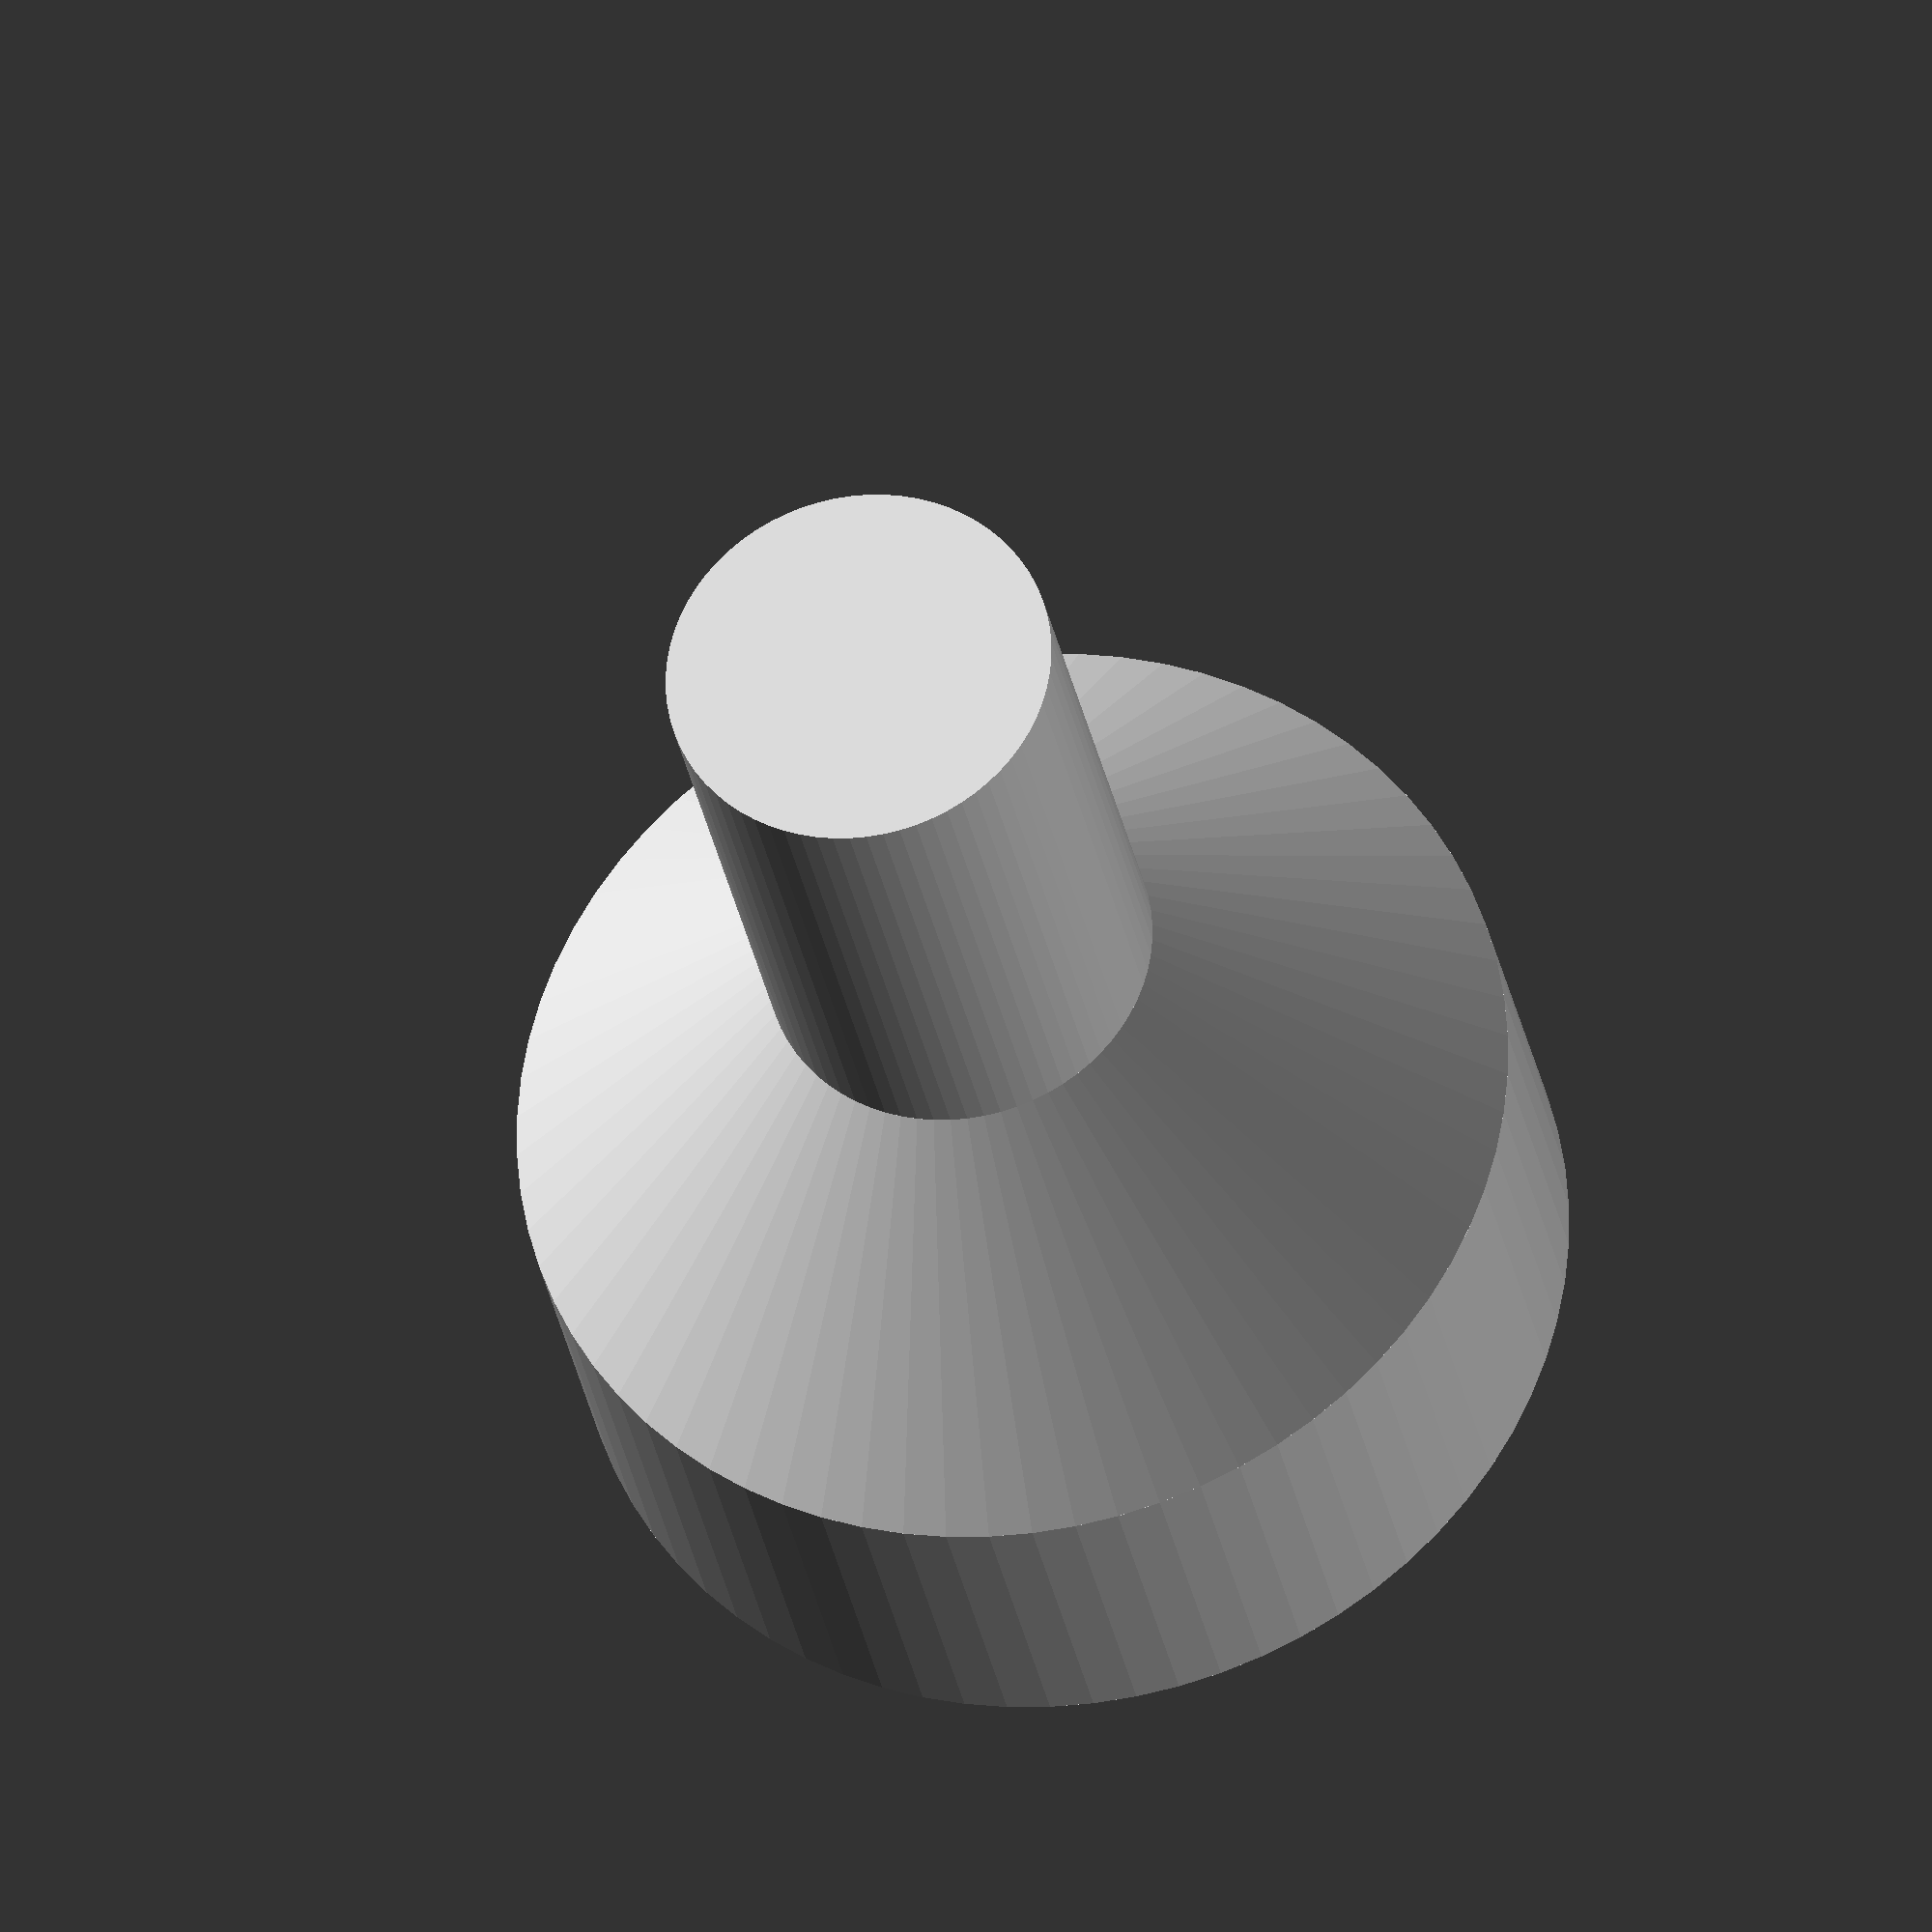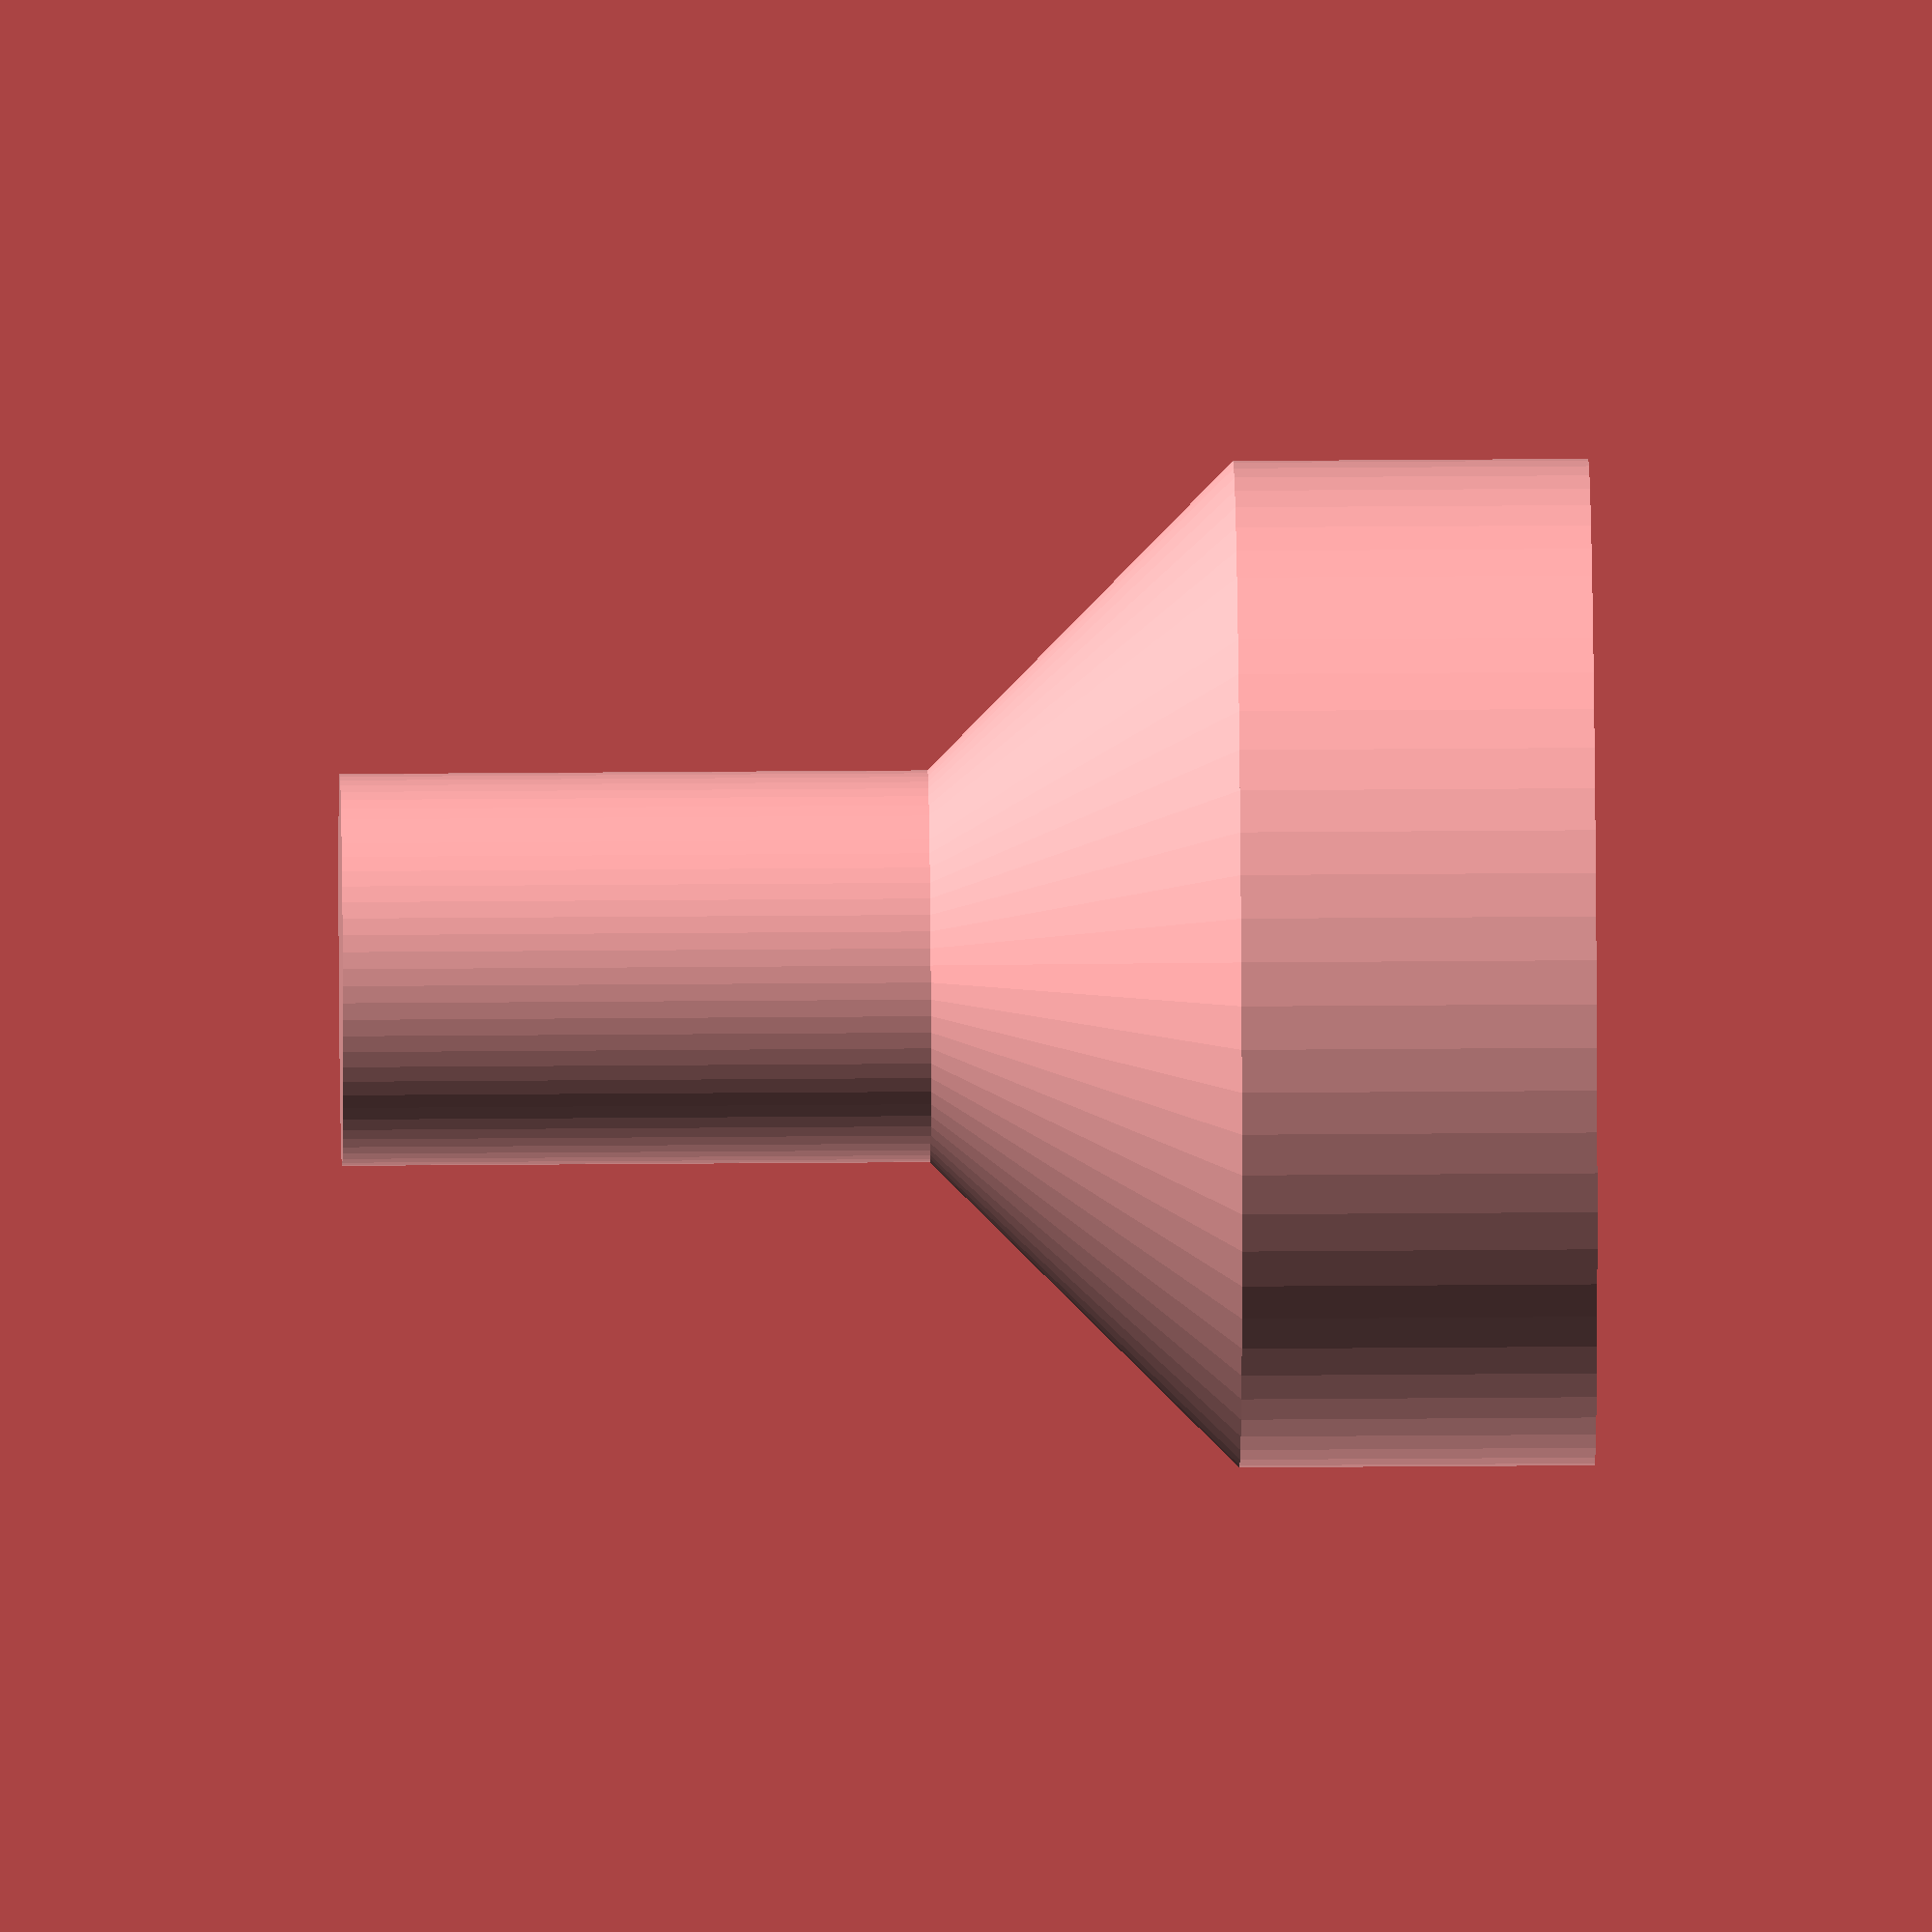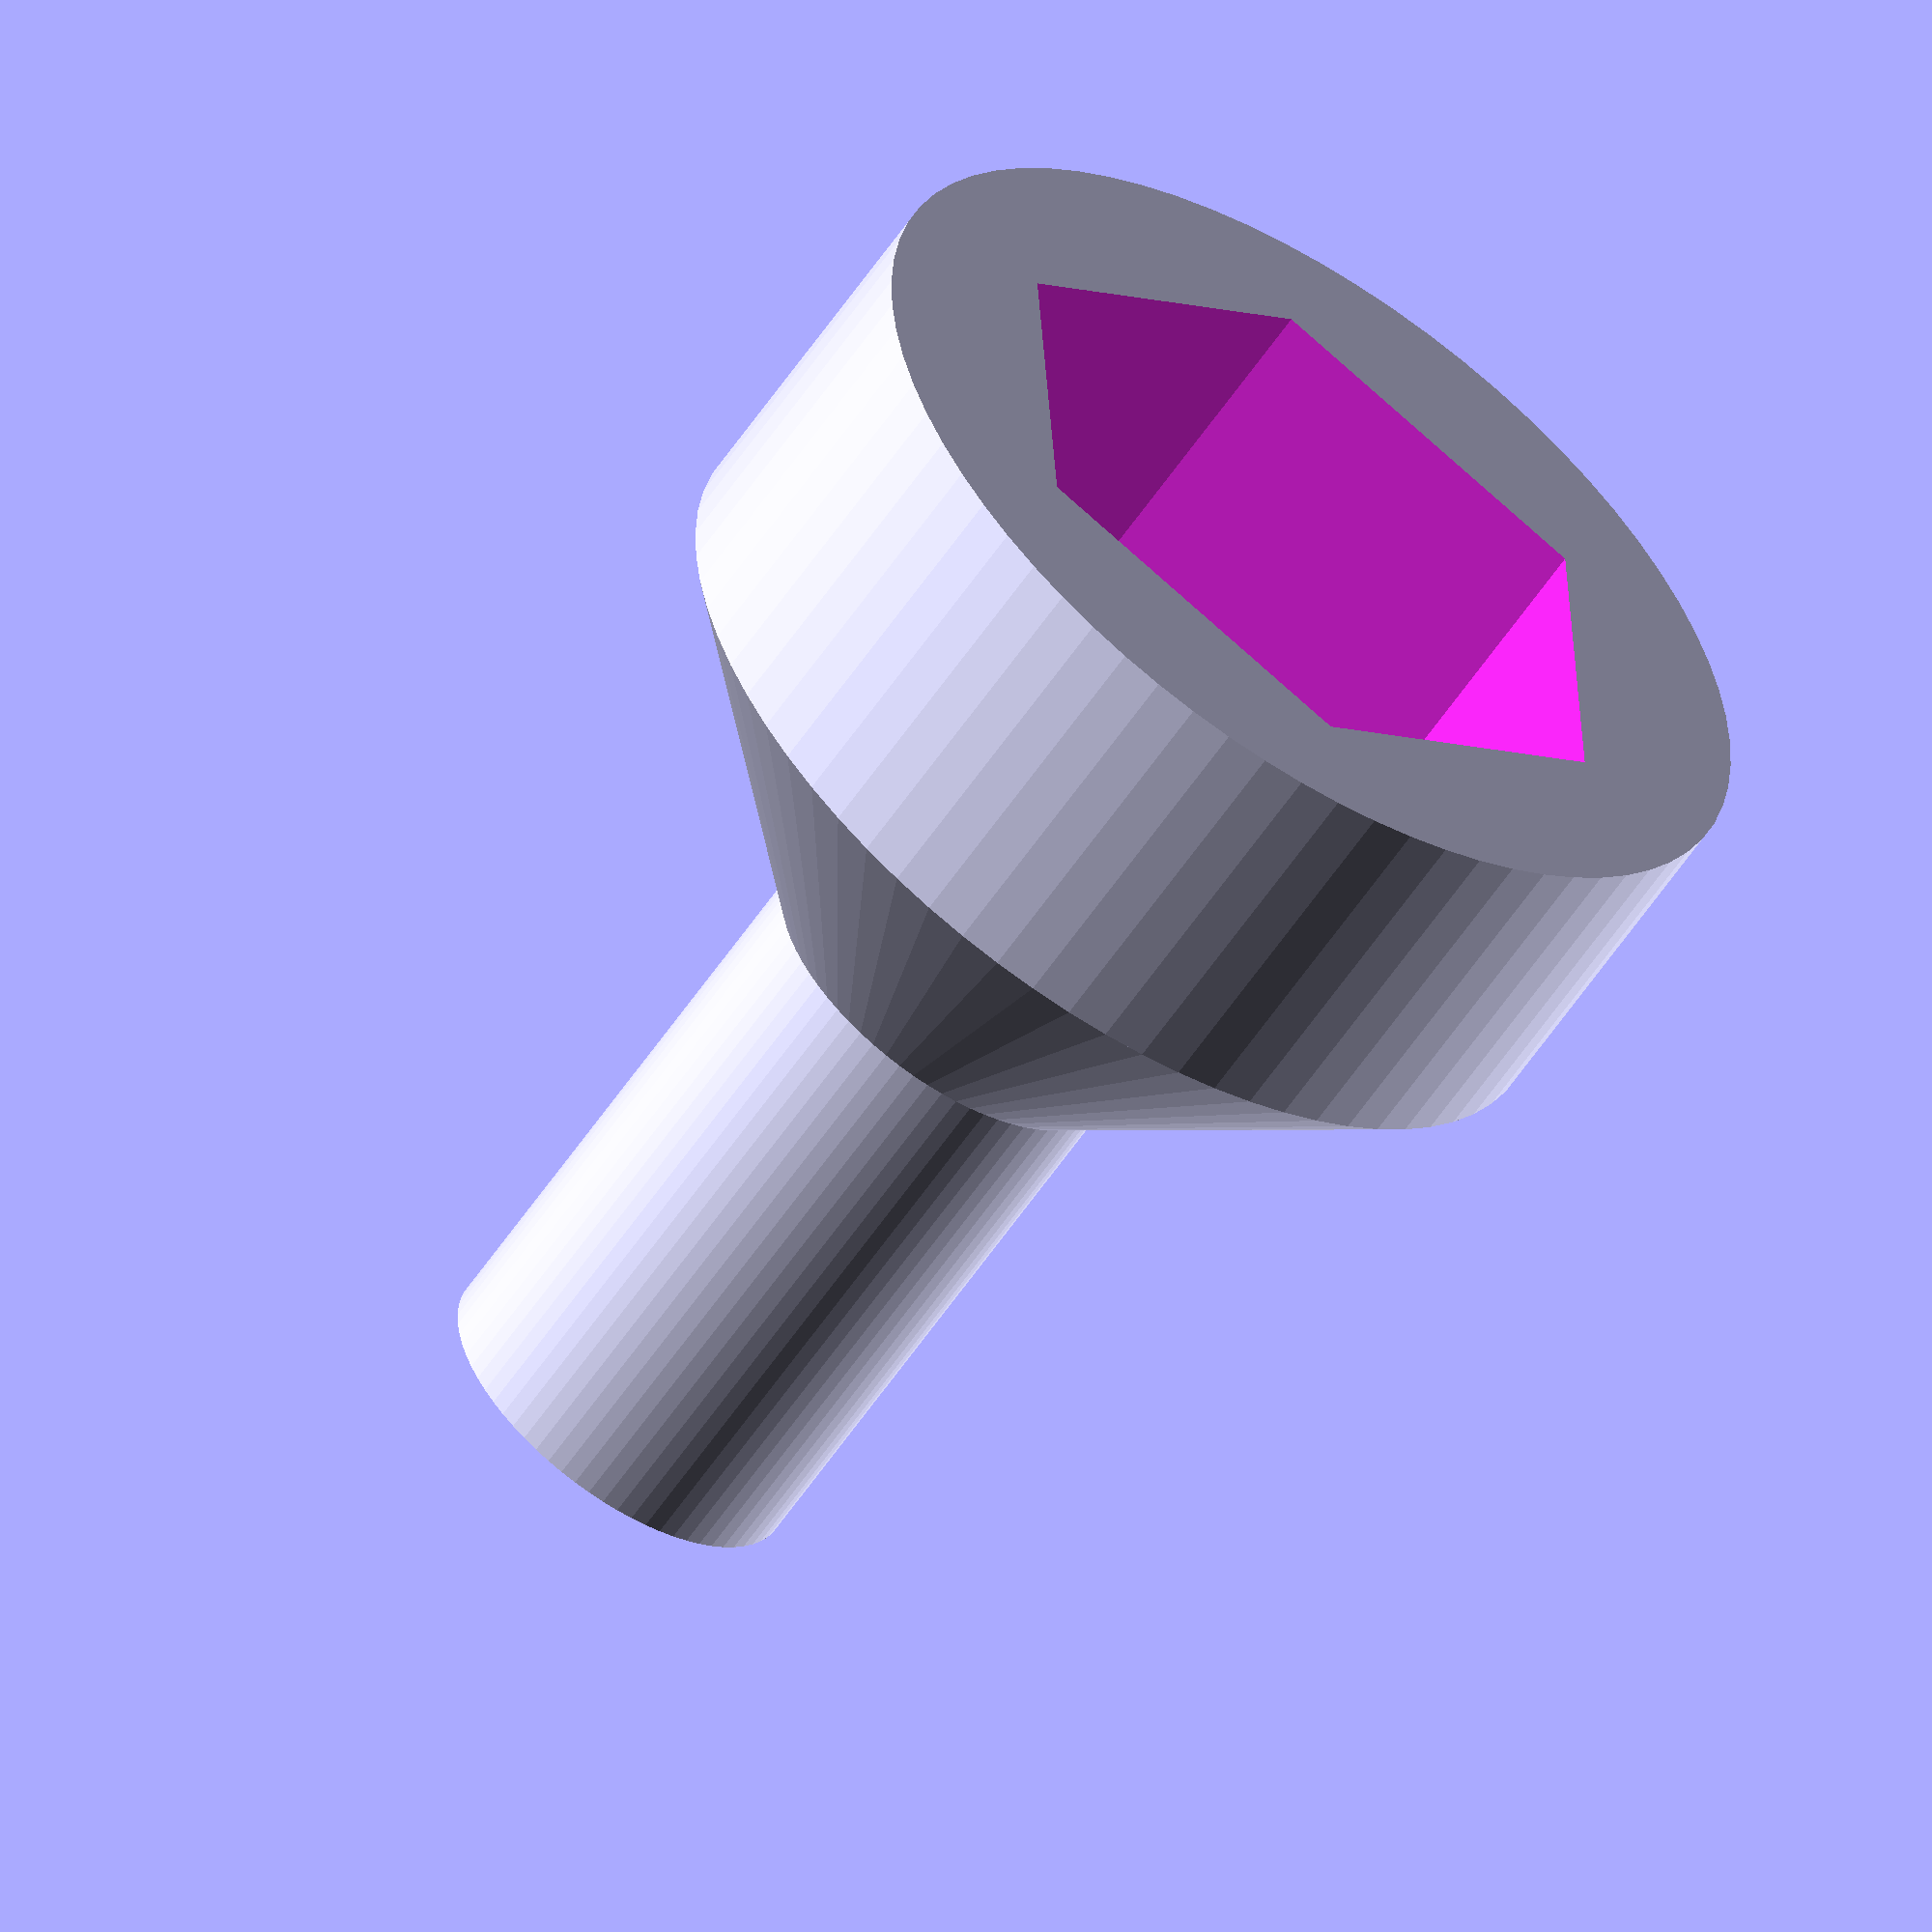
<openscad>
Gap = 0.2;
$fn = 72;

RodCoupling(false);

// When parameter is true, we couple the rod to the motor
// When parameter is false, we couple the rod to a bearing
module RodCoupling(motorConnection) {
    Padding = 3.0;

    // Motor coupling properties
    ShaftDiameter = 8.2;
    ShaftHeight = 35.0;

    GuideHeight = 6.0;
    GuideDiameter = 2.8;

    // Bearing coupling properties
    BearingDiameter = 8;
    BearingHeight = 12;
    
    // Rod coupling properties
    HexFlatDiameter = 12.60;
    HexHeight = 4.50;
    StopperDiameter = 12.50;
    StopperHeight = 2.75;

    // Calculations
    HexRadius = HexFlatDiameter/(2 * cos(30));

    GuideRadius = GuideDiameter / 2;
    ShaftRadius = ShaftDiameter / 2;
    TopRadius = HexRadius + Padding;
    TopHeight = HexHeight + StopperHeight;
    MiddleInnerHeight = ShaftRadius + Gap; // ensure angle of 45 degrees on the inner wall
    BottomRadius = motorConnection ? (ShaftDiameter / 2 + Padding) : BearingDiameter / 2;
    BottomHeight = motorConnection ? ShaftHeight + MiddleInnerHeight : BearingHeight;
    MiddleHeight = TopRadius - BottomRadius; // ensure angle of 45 degrees on the outer wall

    union () {
        // Part which wraps around the motor
        difference() {
            cylinder(r=BottomRadius, h = BottomHeight);

            // When connecting to the motor, hollow out the shaft and a guide screw
            if (motorConnection)
            {
                translate([0,BottomRadius,GuideHeight])
                    rotate([90,0,0])
                        cylinder(r=GuideRadius + Gap, h = BottomRadius * 2);

                translate([0,0,-1]) // -1 to Ensure the difference
                    union()
                    {
                        cylinder(r=ShaftRadius + Gap, h = ShaftHeight+1);
                        translate([0,0,ShaftHeight + 1])
                            cylinder(r1=ShaftRadius + Gap, r2= 0, h = MiddleInnerHeight);
                    }
            }
        }

        // Connection between the two parts
        translate([0,0,BottomHeight])
            difference() {
                // Outside connection
                cylinder(r1=BottomRadius, r2= TopRadius, h = MiddleHeight);

                // hollow dome with 45 degree roof
                translate([0,0,MiddleHeight - StopperHeight + Gap])
                    cylinder(r=StopperDiameter / 2, h = StopperHeight);
            }
        
        // Part which hosts the hex stopper
        translate([0,0, BottomHeight + MiddleHeight])
            difference() {
                cylinder(r=TopRadius, h = TopHeight);

                translate([0,0,0])
                    cylinder(r = HexRadius + Gap, h = TopHeight + Gap, $fn = 6);
            }
    }
}

</openscad>
<views>
elev=209.1 azim=62.3 roll=350.1 proj=o view=wireframe
elev=149.1 azim=246.1 roll=270.7 proj=o view=wireframe
elev=238.2 azim=266.3 roll=213.5 proj=o view=solid
</views>
